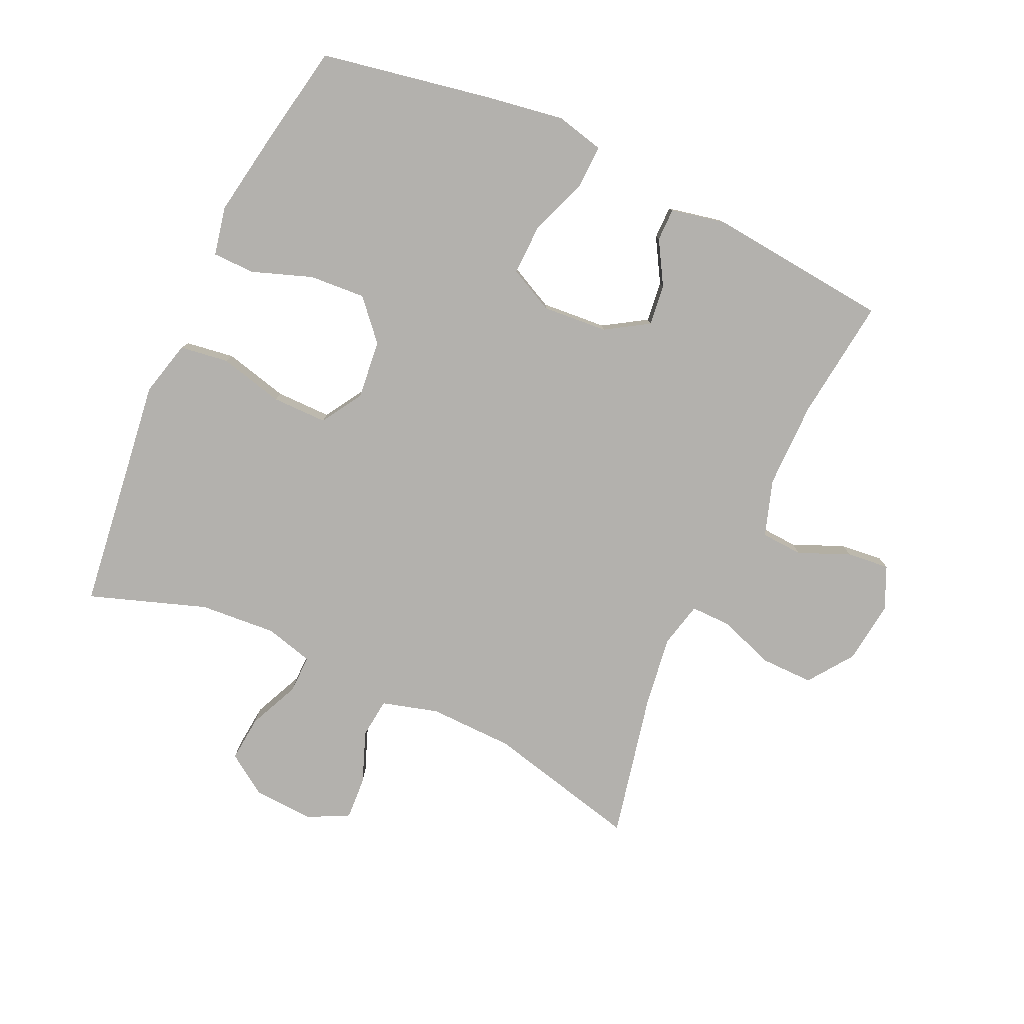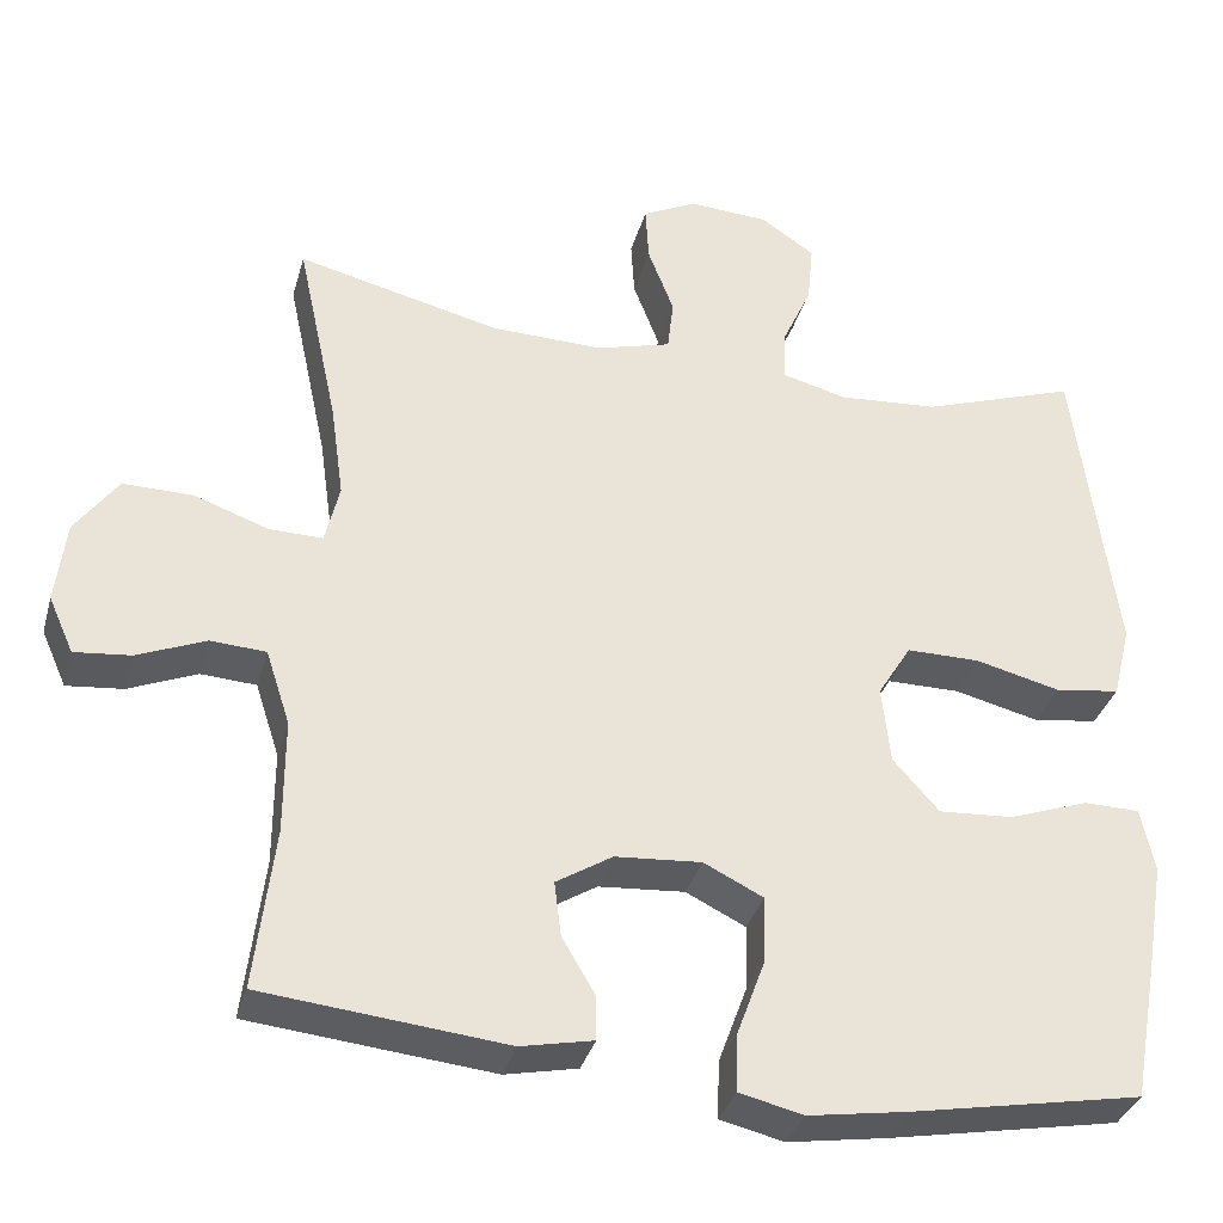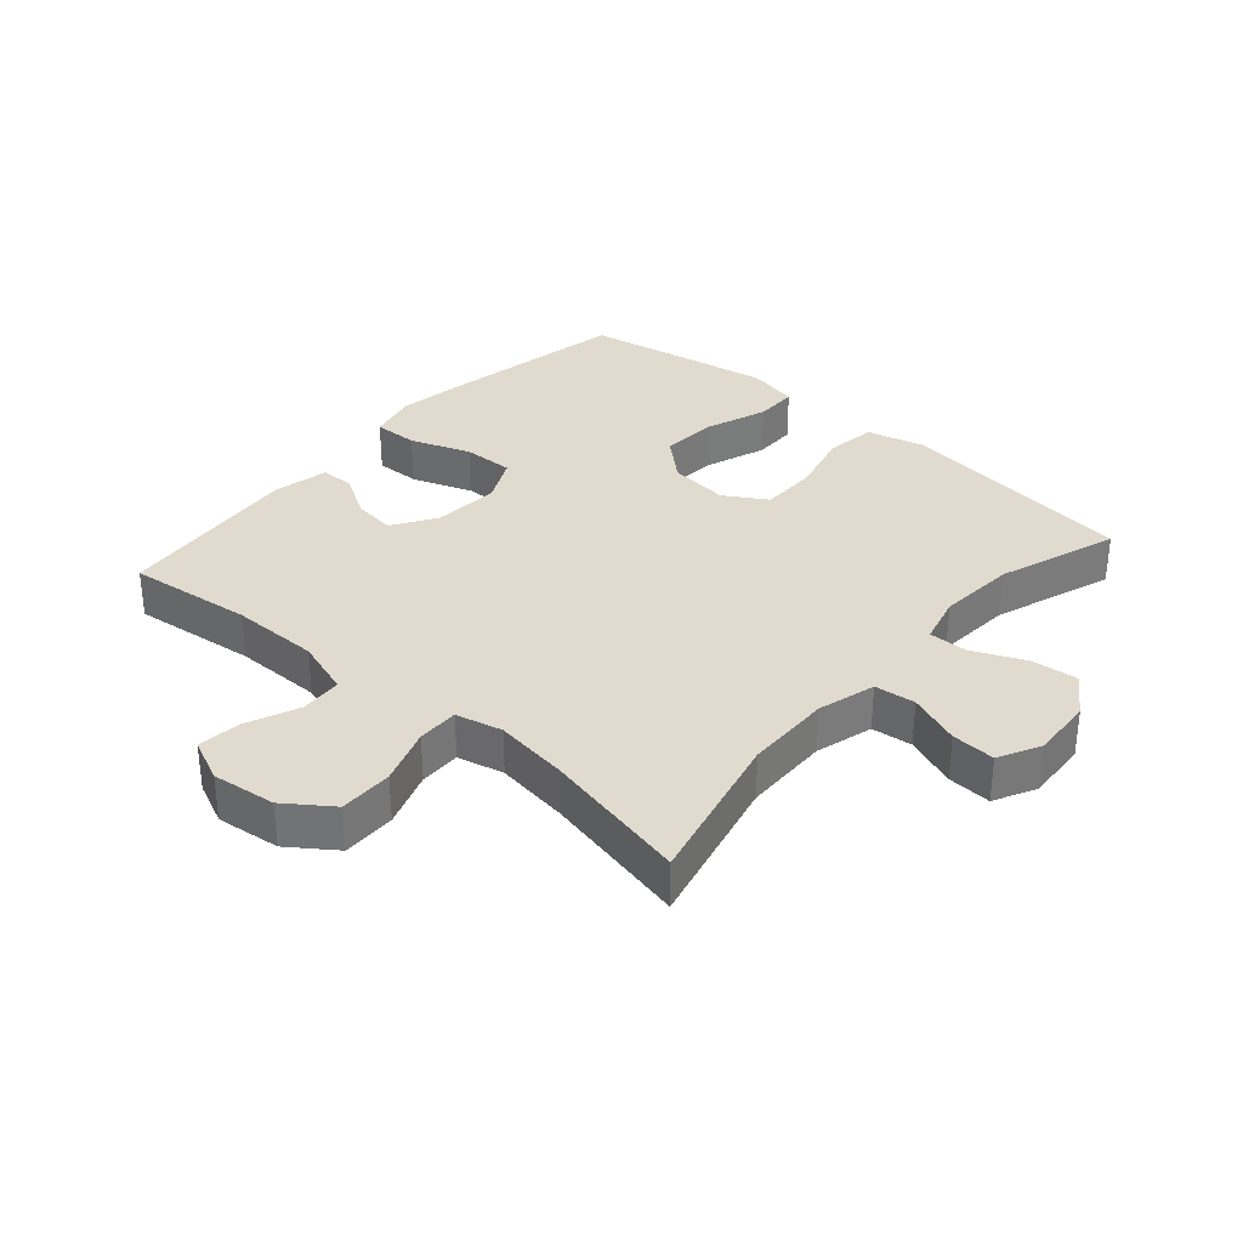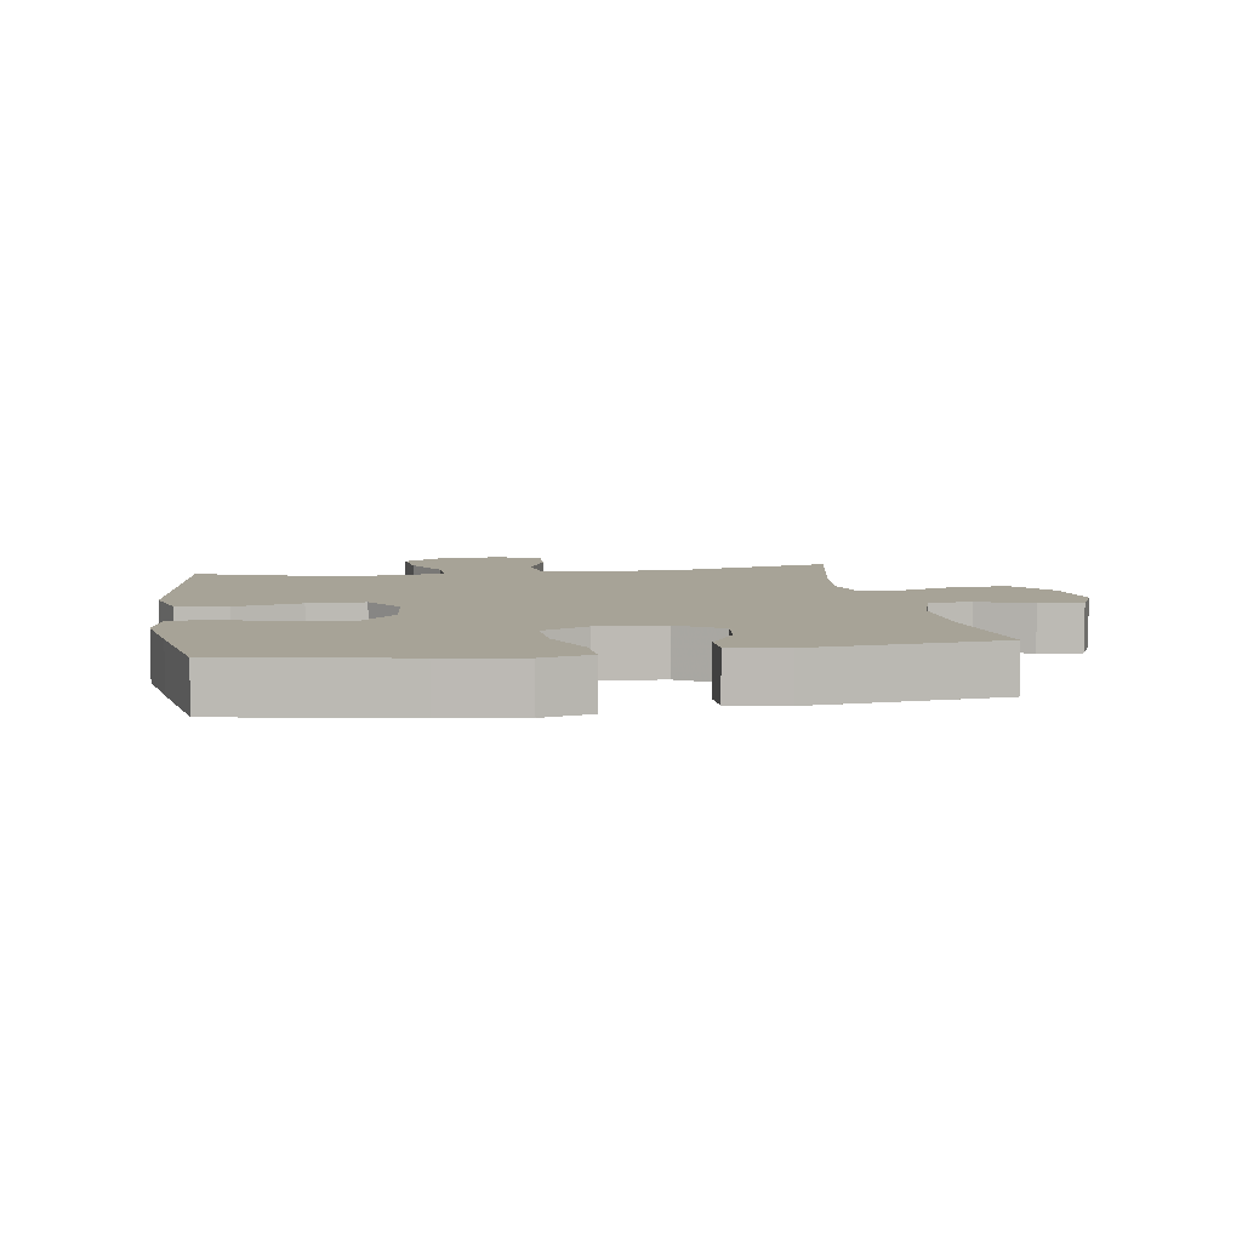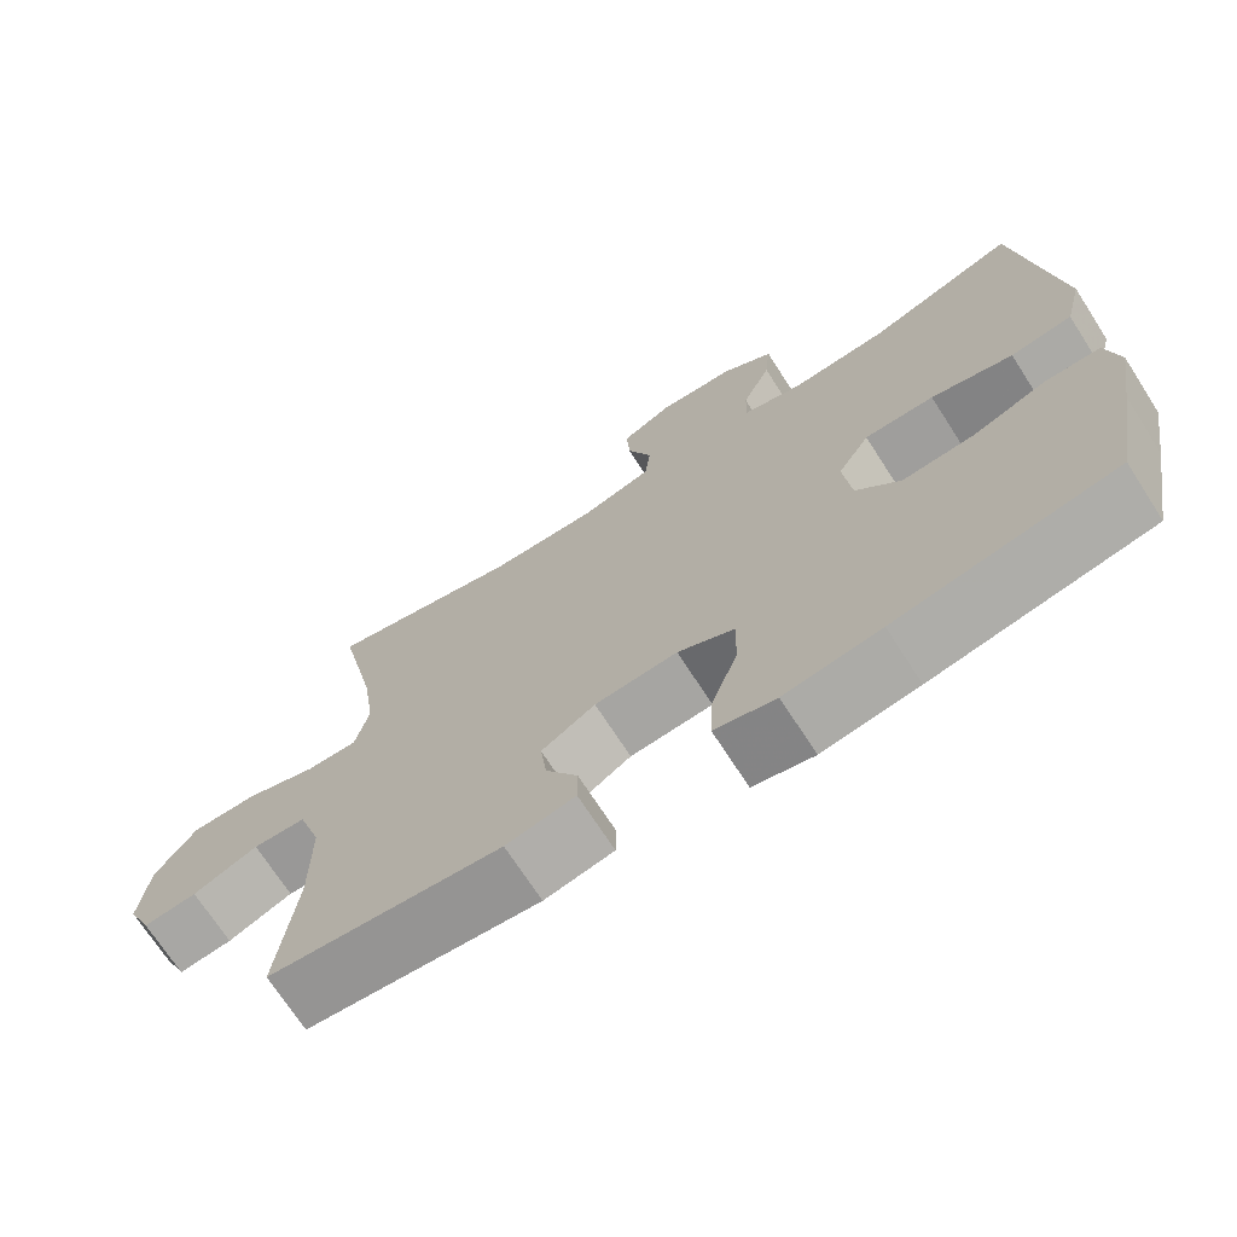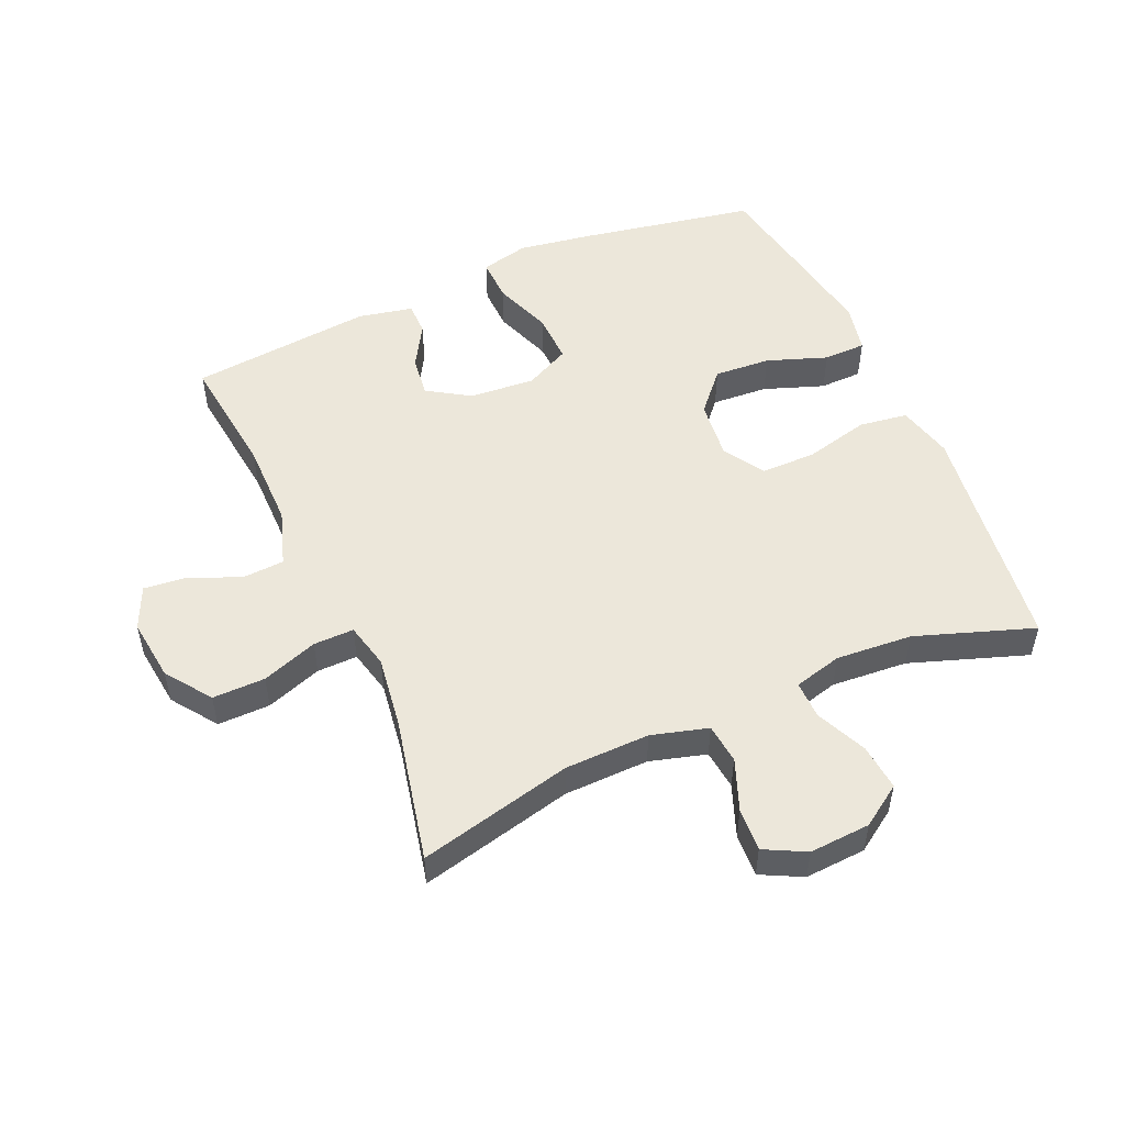
<metadata>
{"format":"obj","ext":"obj","renderer":"f3d","projection":"perspective","resolution":1024,"background":"white","views":[{"elev":-79.2,"azim":155.3,"up":"+Y"},{"elev":-34.5,"azim":-15.0,"up":"+Z"},{"elev":33.4,"azim":-48.8,"up":"+Y"},{"elev":6.7,"azim":170.7,"up":"+Y"},{"elev":-71.0,"azim":32.8,"up":"+Z"},{"elev":51.9,"azim":-23.7,"up":"+Y"}]}
</metadata>
<code>
v 0.5 0.07 0.5
v 0.531 0.07 0.258
v 0.548 0.07 0.128
v 0.526 0.07 0.04
v 0.449 0.07 0.029
v 0.347 0.07 0.054
v 0.26 0.07 0.054
v 0.22 0.07 -0.011
v 0.23 0.07 -0.104
v 0.285 0.07 -0.166
v 0.374 0.07 -0.16
v 0.469 0.07 -0.126
v 0.536 0.07 -0.127
v 0.552 0.07 -0.204
v 0.532 0.07 -0.324
v 0.5 0.07 -0.5
v 0.226 0.07 -0.551
v 0.106 0.07 -0.57
v 0.03 0.07 -0.552
v 0.032 0.07 -0.483
v 0.066 0.07 -0.39
v 0.068 0.07 -0.311
v -0.003 0.07 -0.276
v -0.106 0.07 -0.284
v -0.173 0.07 -0.326
v -0.165 0.07 -0.391
v -0.125 0.07 -0.459
v -0.125 0.07 -0.511
v -0.211 0.07 -0.529
v -0.5 0.07 -0.5
v -0.477 0.07 -0.307
v -0.477 0.07 -0.17
v -0.506 0.07 -0.081
v -0.572 0.07 -0.077
v -0.653 0.07 -0.111
v -0.72 0.07 -0.118
v -0.75 0.07 -0.051
v -0.738 0.07 0.048
v -0.687 0.07 0.119
v -0.604 0.07 0.118
v -0.516 0.07 0.087
v -0.452 0.07 0.086
v -0.435 0.07 0.158
v -0.451 0.07 0.272
v -0.5 0.07 0.5
v -0.258 0.07 0.442
v -0.124 0.07 0.439
v -0.035 0.07 0.464
v -0.028 0.07 0.527
v -0.059 0.07 0.608
v -0.063 0.07 0.676
v 0.002 0.07 0.709
v 0.098 0.07 0.703
v 0.162 0.07 0.66
v 0.155 0.07 0.587
v 0.119 0.07 0.507
v 0.118 0.07 0.447
v 0.194 0.07 0.427
v 0.315 0.07 0.436
v 0.5 0 0.5
v 0.531 0 0.258
v 0.548 0 0.128
v 0.526 0 0.04
v 0.449 0 0.029
v 0.347 0 0.054
v 0.26 0 0.054
v 0.22 0 -0.011
v 0.23 0 -0.104
v 0.285 0 -0.166
v 0.374 0 -0.16
v 0.469 0 -0.126
v 0.536 0 -0.127
v 0.552 0 -0.204
v 0.532 0 -0.324
v 0.5 0 -0.5
v 0.226 0 -0.551
v 0.106 0 -0.57
v 0.03 0 -0.552
v 0.032 0 -0.483
v 0.066 0 -0.39
v 0.068 0 -0.311
v -0.003 0 -0.276
v -0.106 0 -0.284
v -0.173 0 -0.326
v -0.165 0 -0.391
v -0.125 0 -0.459
v -0.125 0 -0.511
v -0.211 0 -0.529
v -0.5 0 -0.5
v -0.477 0 -0.307
v -0.477 0 -0.17
v -0.506 0 -0.081
v -0.572 0 -0.077
v -0.653 0 -0.111
v -0.72 0 -0.118
v -0.75 0 -0.051
v -0.738 0 0.048
v -0.687 0 0.119
v -0.604 0 0.118
v -0.516 0 0.087
v -0.452 0 0.086
v -0.435 0 0.158
v -0.451 0 0.272
v -0.5 0 0.5
v -0.258 0 0.442
v -0.124 0 0.439
v -0.035 0 0.464
v -0.028 0 0.527
v -0.059 0 0.608
v -0.063 0 0.676
v 0.002 0 0.709
v 0.098 0 0.703
v 0.162 0 0.66
v 0.155 0 0.587
v 0.119 0 0.507
v 0.118 0 0.447
v 0.194 0 0.427
v 0.315 0 0.436
f 54 55 56
f 53 54 56
f 52 53 56
f 51 52 56
f 50 51 56
f 49 50 56
f 48 49 56 57
f 47 48 57 58
f 44 45 46
f 46 47 58
f 44 46 58
f 43 44 58
f 39 40 41
f 38 39 41
f 37 38 41
f 36 37 41
f 35 36 41
f 34 35 41
f 33 34 41 42
f 32 33 42
f 43 58 59
f 42 43 59
f 32 42 59
f 31 32 59
f 29 30 31
f 28 29 31
f 27 28 31
f 26 27 31
f 19 20 21
f 18 19 21
f 17 18 21
f 16 17 21
f 15 16 21
f 14 15 21
f 13 14 21
f 12 13 21
f 11 12 21
f 10 11 21 22
f 9 10 22 23
f 4 5 6
f 3 4 6
f 2 3 6
f 2 6 7
f 1 2 7
f 59 1 7 8
f 25 26 31
f 31 59 8
f 25 31 8
f 24 25 8
f 8 9 23 24
f 115 114 113
f 115 113 112
f 115 112 111
f 115 111 110
f 115 110 109
f 115 109 108
f 116 115 108 107
f 117 116 107 106
f 105 104 103
f 117 106 105
f 117 105 103
f 117 103 102
f 100 99 98
f 100 98 97
f 100 97 96
f 100 96 95
f 100 95 94
f 100 94 93
f 101 100 93 92
f 101 92 91
f 118 117 102
f 118 102 101
f 118 101 91
f 118 91 90
f 90 89 88
f 90 88 87
f 90 87 86
f 90 86 85
f 80 79 78
f 80 78 77
f 80 77 76
f 80 76 75
f 80 75 74
f 80 74 73
f 80 73 72
f 80 72 71
f 80 71 70
f 81 80 70 69
f 82 81 69 68
f 65 64 63
f 65 63 62
f 65 62 61
f 66 65 61
f 66 61 60
f 67 66 60 118
f 90 85 84
f 67 118 90
f 67 90 84
f 67 84 83
f 83 82 68 67
f 1 60 61 2
f 2 61 62 3
f 3 62 63 4
f 4 63 64 5
f 5 64 65 6
f 6 65 66 7
f 7 66 67 8
f 8 67 68 9
f 9 68 69 10
f 10 69 70 11
f 11 70 71 12
f 12 71 72 13
f 13 72 73 14
f 14 73 74 15
f 15 74 75 16
f 16 75 76 17
f 17 76 77 18
f 18 77 78 19
f 19 78 79 20
f 20 79 80 21
f 21 80 81 22
f 22 81 82 23
f 23 82 83 24
f 24 83 84 25
f 25 84 85 26
f 26 85 86 27
f 27 86 87 28
f 28 87 88 29
f 29 88 89 30
f 30 89 90 31
f 31 90 91 32
f 32 91 92 33
f 33 92 93 34
f 34 93 94 35
f 35 94 95 36
f 36 95 96 37
f 37 96 97 38
f 38 97 98 39
f 39 98 99 40
f 40 99 100 41
f 41 100 101 42
f 42 101 102 43
f 43 102 103 44
f 44 103 104 45
f 45 104 105 46
f 46 105 106 47
f 47 106 107 48
f 48 107 108 49
f 49 108 109 50
f 50 109 110 51
f 51 110 111 52
f 52 111 112 53
f 53 112 113 54
f 54 113 114 55
f 55 114 115 56
f 56 115 116 57
f 57 116 117 58
f 58 117 118 59
f 59 118 60 1

</code>
